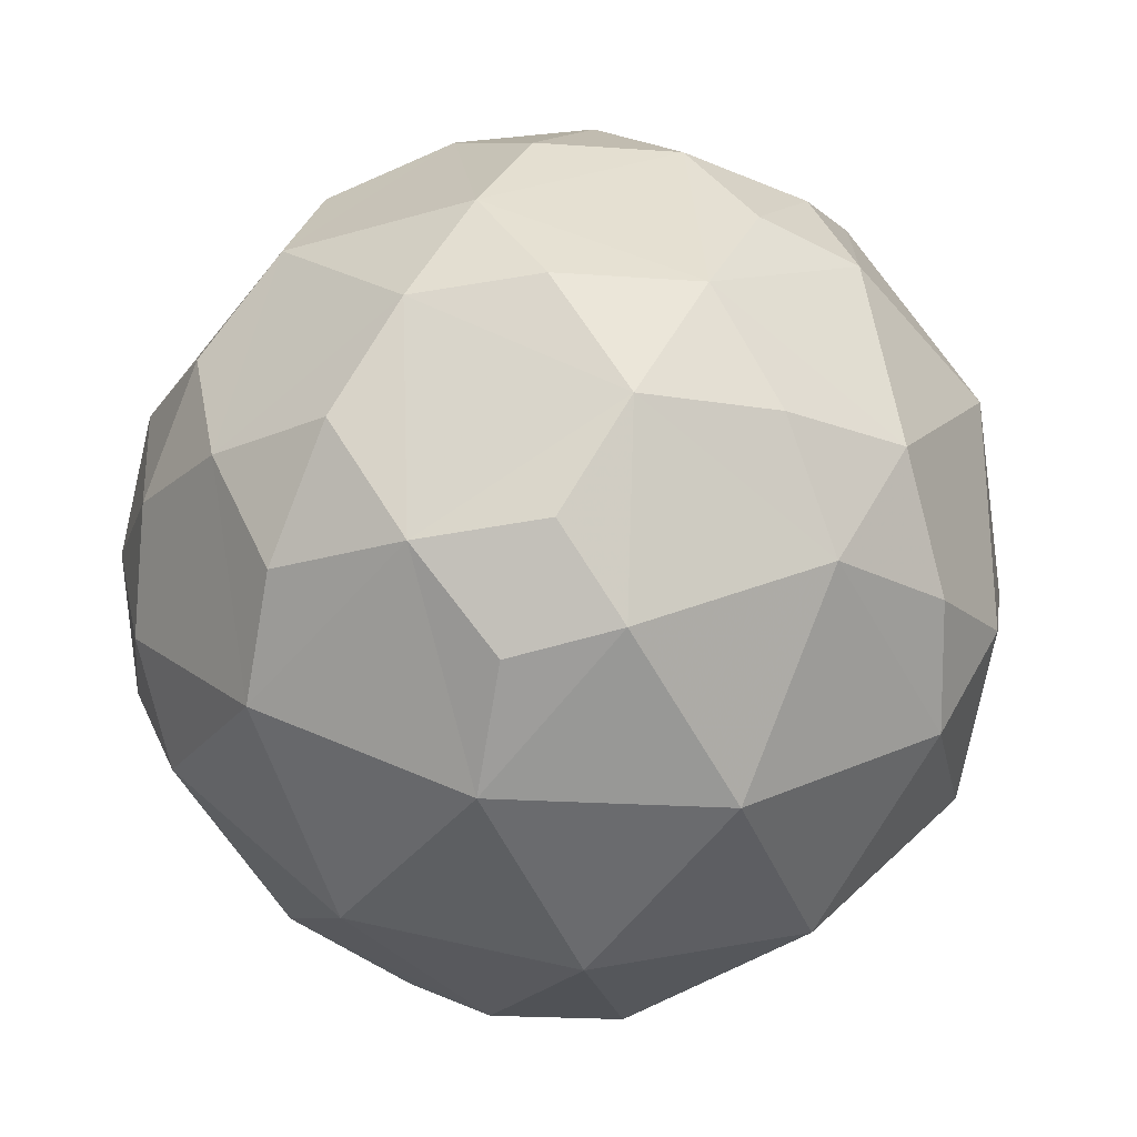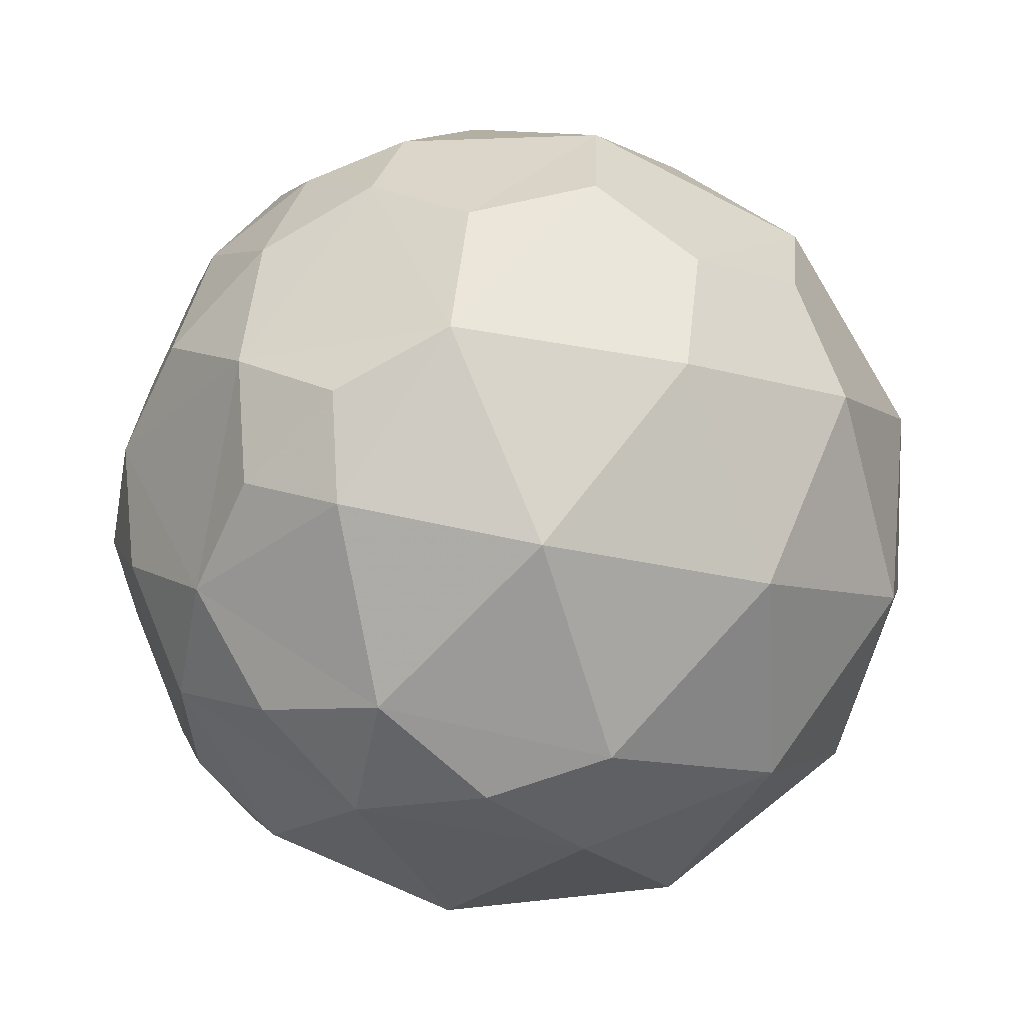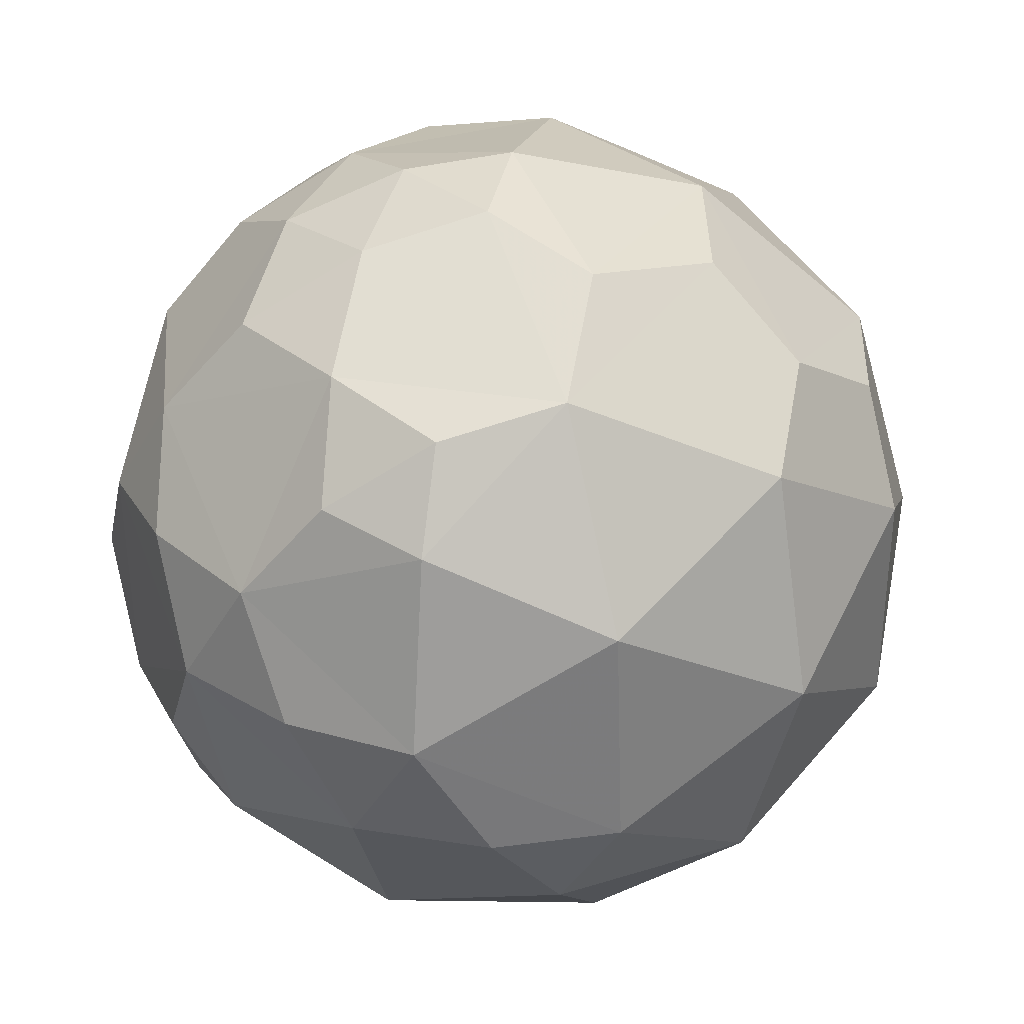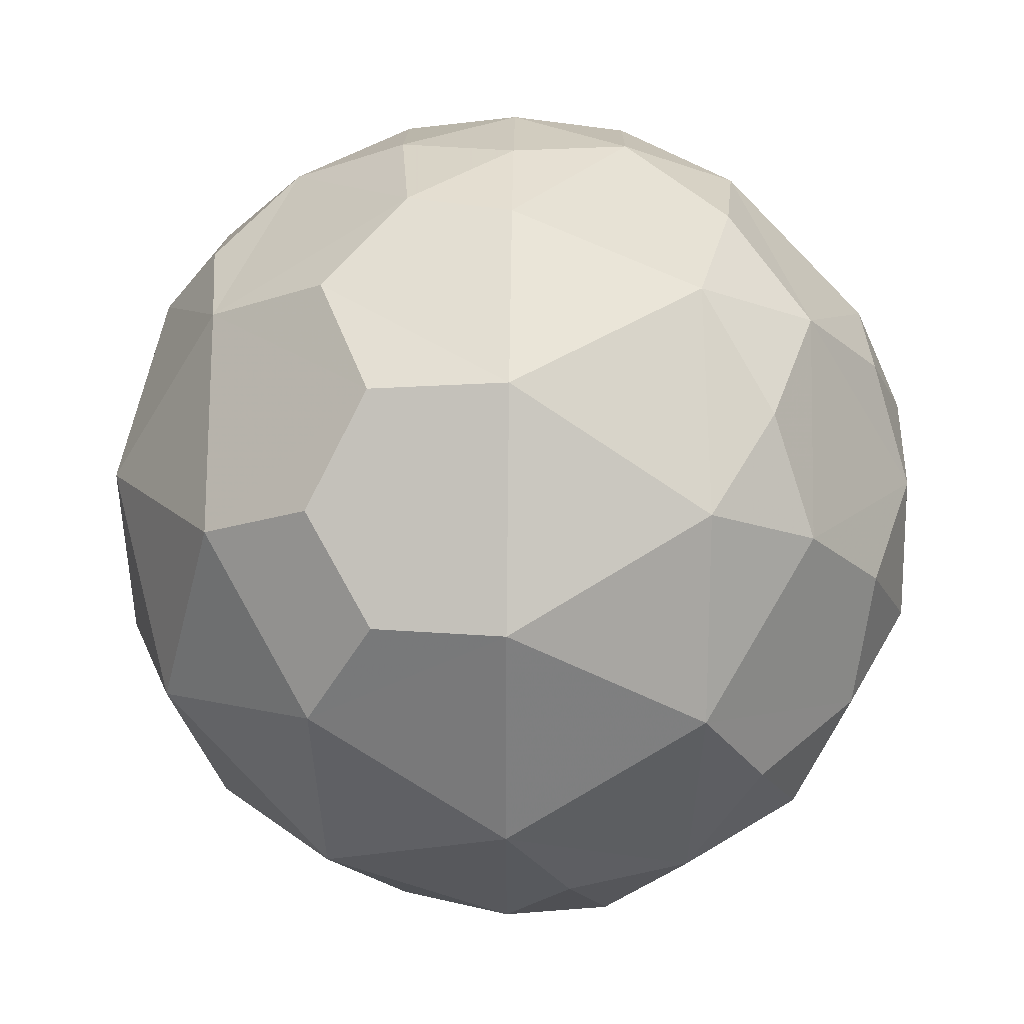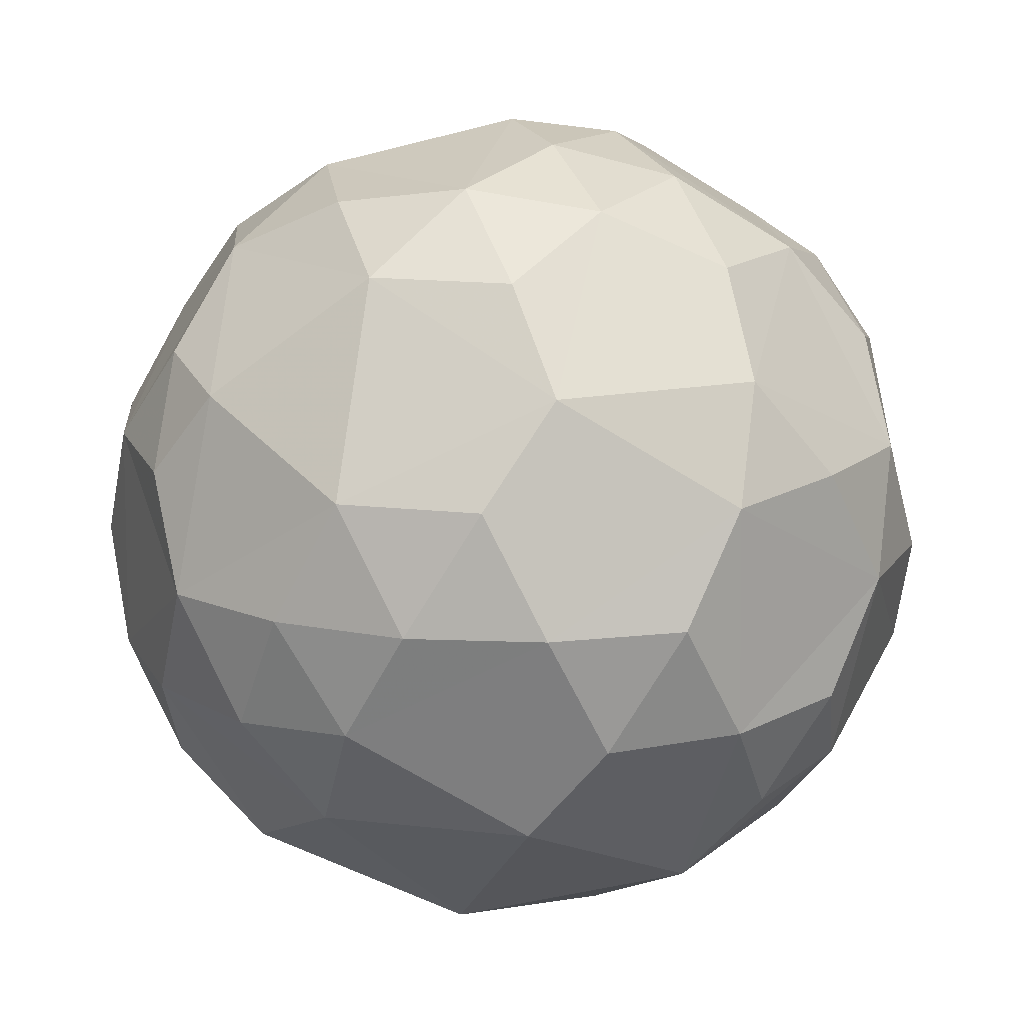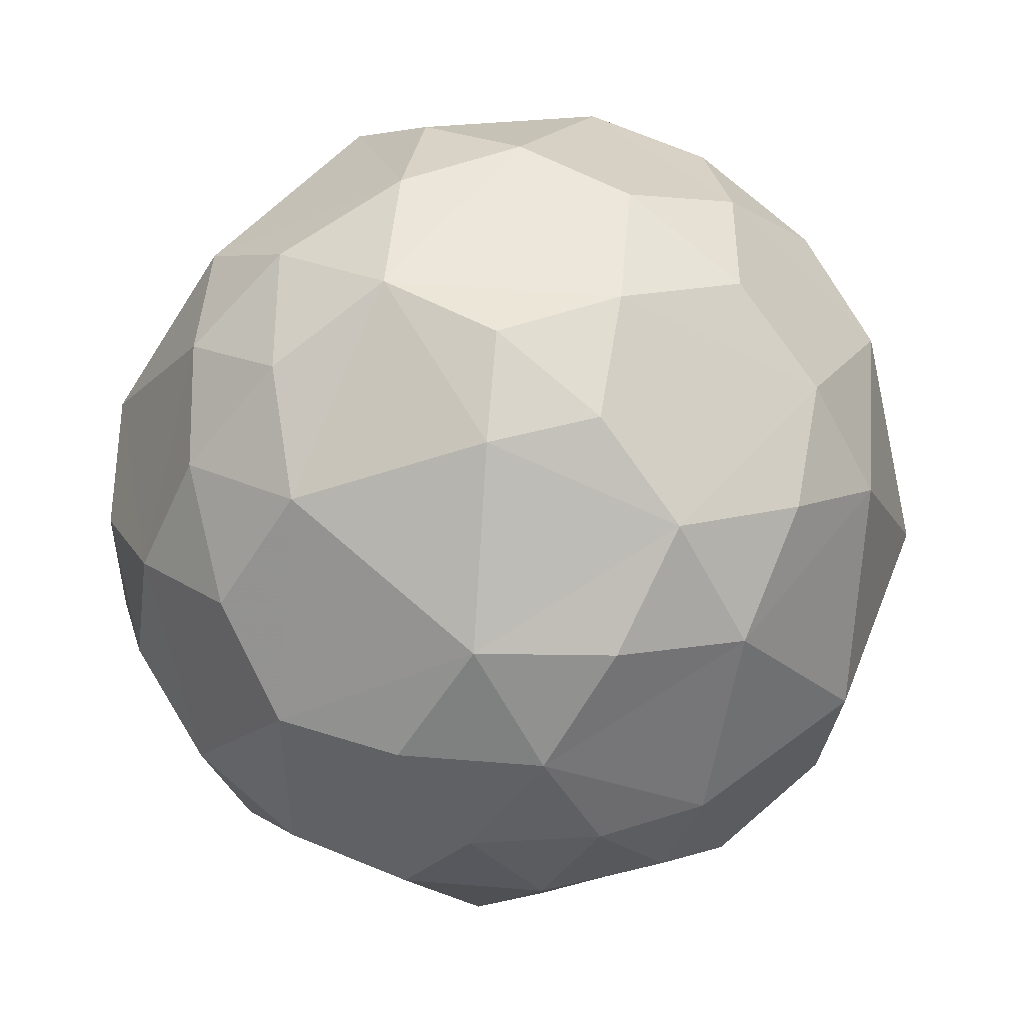
<metadata>
{"format":"obj","ext":"obj","renderer":"f3d","projection":"perspective","resolution":1024,"background":"white","views":[{"elev":-21.1,"azim":118.7,"up":"+Y"},{"elev":-69.1,"azim":-164.8,"up":"+Z"},{"elev":32.3,"azim":174.5,"up":"+Y"},{"elev":46.6,"azim":-89.2,"up":"+Y"},{"elev":15.4,"azim":67.6,"up":"+Y"},{"elev":50.4,"azim":153.4,"up":"+Z"}]}
</metadata>
<code>
v -0.8944 -0.4472 0
v 0.7236 -0.4472 -0.5257
v 0.2764 0.4472 0.8506
v 0.2764 0.4472 -0.8506
v 0 1 0
v -0.1625 -0.8507 0.5
v -0.07761 -0.9679 0.2389
v 0.4253 -0.8507 0.309
v 0.5319 -0.5023 0.6817
v -0.02964 -0.5023 0.8642
v 0.8127 -0.5023 -0.2952
v 0.8127 -0.5023 0.2952
v 0.2032 -0.9679 -0.1476
v -0.2511 -0.9679 0
v -0.484 -0.5023 0.7166
v -0.8311 -0.5023 0.2389
v -0.1625 -0.8507 -0.5
v -0.484 -0.5023 -0.7166
v -0.02964 -0.5023 -0.8642
v 0.9511 -0 0.309
v 0.8607 -0.2512 -0.4429
v 0.9566 0.2511 -0.1476
v 0.1552 0.2512 0.9554
v -0.1552 -0.2512 0.9554
v 0.6872 -0.2512 0.6817
v 0.5878 0 0.809
v -0.8607 0.2512 0.4429
v -0.9566 -0.2511 0.1476
v -0.5878 0 0.809
v -0.5878 -0 -0.809
v -0.8607 0.2512 -0.4429
v 0.5878 -0 -0.809
v -0.1552 -0.2512 -0.9554
v 0.8311 0.5023 0.2389
v 0.02964 0.5023 0.8642
v -0.5319 0.5023 0.6817
v -0.8506 0.5257 0
v -0.8127 0.5023 -0.2952
v -0.5319 0.5023 -0.6817
v 0.484 0.5023 -0.7166
v 0.8311 0.5023 -0.2389
v 0.1625 0.8507 0.5
v 0.5257 0.8507 0
v 0.2511 0.9679 0
v -0.6095 0.6575 0.4429
v -0.4253 0.8507 -0.309
v -0.6095 0.6575 -0.4429
v 0.07761 0.9679 -0.2389
v 0.2328 0.6575 -0.7166
v 0.3618 0.8944 -0.2629
v 0.6382 0.7236 -0.2629
v 0.4472 0.7236 -0.5257
v -0.1382 0.8944 -0.4253
v -0.05279 0.7236 -0.6882
v -0.4472 0.8944 0
v -0.1382 0.8944 0.4253
v -0.3618 0.7236 0.5878
v -0.05279 0.7236 0.6882
v 0.3618 0.8944 0.2629
v 0.4472 0.7236 0.5257
v 0.6382 0.7236 0.2629
v 0.8618 0.2764 -0.4253
v 0.809 0 -0.5878
v 0.6708 0.2764 -0.6882
v -0.1382 0.2764 -0.9511
v -1 1e-06 0
v -0.4472 0.2764 0.8506
v -0.309 -1e-06 0.9511
v -0.1382 0.2764 0.9511
v 0.6708 0.2764 0.6882
v 0.809 -2e-06 0.5878
v 0.8618 0.2764 0.4253
v 0.309 -0 -0.9511
v 0.4472 -0.2764 -0.8506
v 0.1382 -0.2764 -0.9511
v -0.8618 -0.2764 -0.4253
v -0.809 0 0.5878
v -0.8618 -0.2764 0.4253
v -0.6708 -0.2764 0.6882
v 0.309 0 0.9511
v 0.1382 -0.2764 0.9511
v 0.4472 -0.2764 0.8506
v 1 0 0
v 0.9472 -0.2764 0.1625
v 0.9472 -0.2764 -0.1625
v 0.3618 -0.7236 -0.5878
v -0.6382 -0.7236 -0.2629
v -0.6382 -0.7236 0.2629
v 0.6708 -0.7236 -0.1625
v 0.05279 -0.7236 0.6882
f 7 14 13
f 10 24 15
f 1 16 28
f 1 28 66
f 21 2 63
f 36 45 27
f 38 47 39
f 49 4 54
f 44 48 5
f 43 50 44
f 51 43 41
f 44 50 48
f 48 50 52
f 43 51 50
f 51 52 50
f 52 49 54
f 51 41 52
f 40 52 64
f 52 40 49
f 40 4 49
f 5 48 53
f 53 48 54
f 53 46 55
f 53 54 46
f 47 46 39
f 46 47 55
f 47 38 37
f 45 57 56
f 56 42 59
f 57 58 56
f 56 58 42
f 42 58 60
f 45 36 57
f 57 36 58
f 35 58 69
f 58 35 3
f 44 5 59
f 59 43 44
f 42 60 59
f 60 61 59
f 59 61 43
f 43 61 34
f 61 60 34
f 22 41 34
f 62 22 63
f 21 63 85
f 22 62 41
f 41 62 64
f 63 64 62
f 32 63 74
f 63 32 64
f 64 32 73
f 40 64 4
f 31 38 39
f 38 31 37
f 66 28 78
f 29 67 36
f 68 29 24
f 36 67 69
f 29 68 67
f 68 69 67
f 68 24 69
f 23 69 80
f 69 23 35
f 23 3 35
f 26 70 80
f 25 71 26
f 26 71 70
f 71 72 70
f 70 72 34
f 71 25 20
f 71 20 72
f 72 20 34
f 32 74 73
f 74 75 73
f 73 75 33
f 75 74 19
f 75 19 33
f 33 19 18
f 77 27 78
f 27 77 29
f 78 79 77
f 77 79 29
f 29 79 15
f 28 16 78
f 78 16 88
f 79 78 15
f 3 23 80
f 24 81 80
f 81 82 80
f 80 82 26
f 82 25 26
f 24 10 81
f 81 10 90
f 82 81 9
f 82 9 25
f 25 9 12
f 20 83 22
f 84 20 12
f 22 83 85
f 20 84 83
f 84 85 83
f 84 12 85
f 11 85 89
f 85 11 21
f 11 2 21
f 16 1 88
f 14 7 6
f 2 11 89
f 6 90 10
f 6 7 90
f 18 87 76
f 87 18 17
f 76 87 1
f 18 76 30
f 87 17 14
f 14 17 13
f 87 14 88
f 1 87 88
f 76 1 66
f 76 66 31
f 30 76 31
f 30 31 39
f 18 30 33
f 33 30 65
f 17 18 19
f 17 19 86
f 13 17 86
f 13 86 89
f 7 13 8
f 88 14 6
f 88 6 15
f 78 88 15
f 66 78 27
f 66 27 37
f 31 66 37
f 30 39 65
f 65 39 54
f 33 65 73
f 73 65 4
f 86 19 74
f 86 74 2
f 89 86 2
f 13 89 8
f 8 89 12
f 7 8 90
f 90 8 9
f 15 6 10
f 29 15 24
f 27 29 36
f 37 27 45
f 37 45 55
f 47 37 55
f 39 46 54
f 65 54 4
f 73 4 64
f 2 74 63
f 89 85 12
f 8 12 9
f 90 9 81
f 69 24 80
f 36 69 58
f 55 45 56
f 55 56 5
f 53 55 5
f 54 48 52
f 64 52 41
f 85 63 22
f 12 20 25
f 3 80 70
f 3 70 60
f 58 3 60
f 5 56 59
f 41 43 34
f 20 22 34
f 60 70 34

</code>
